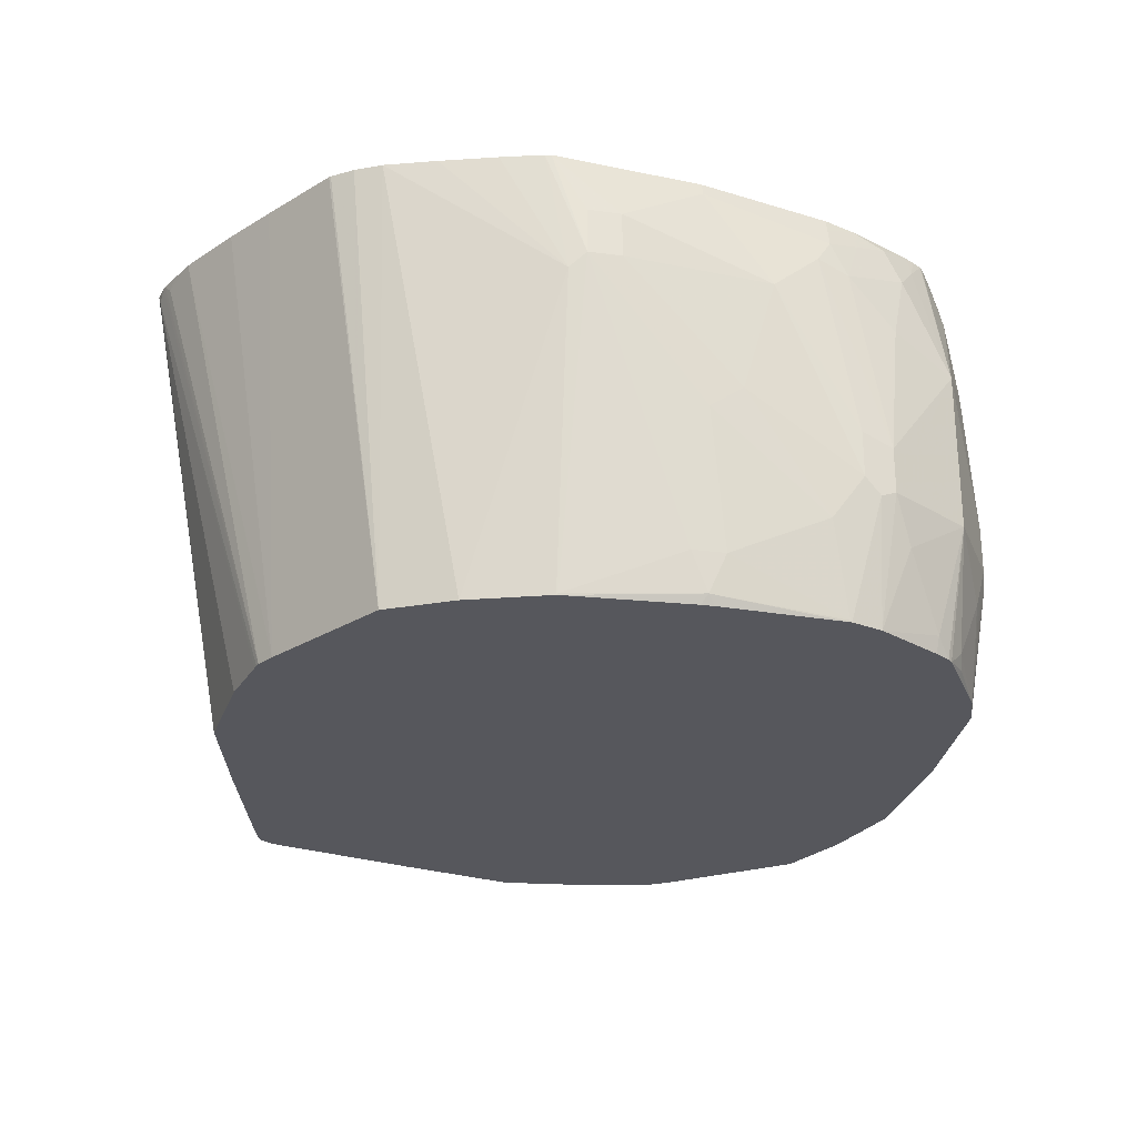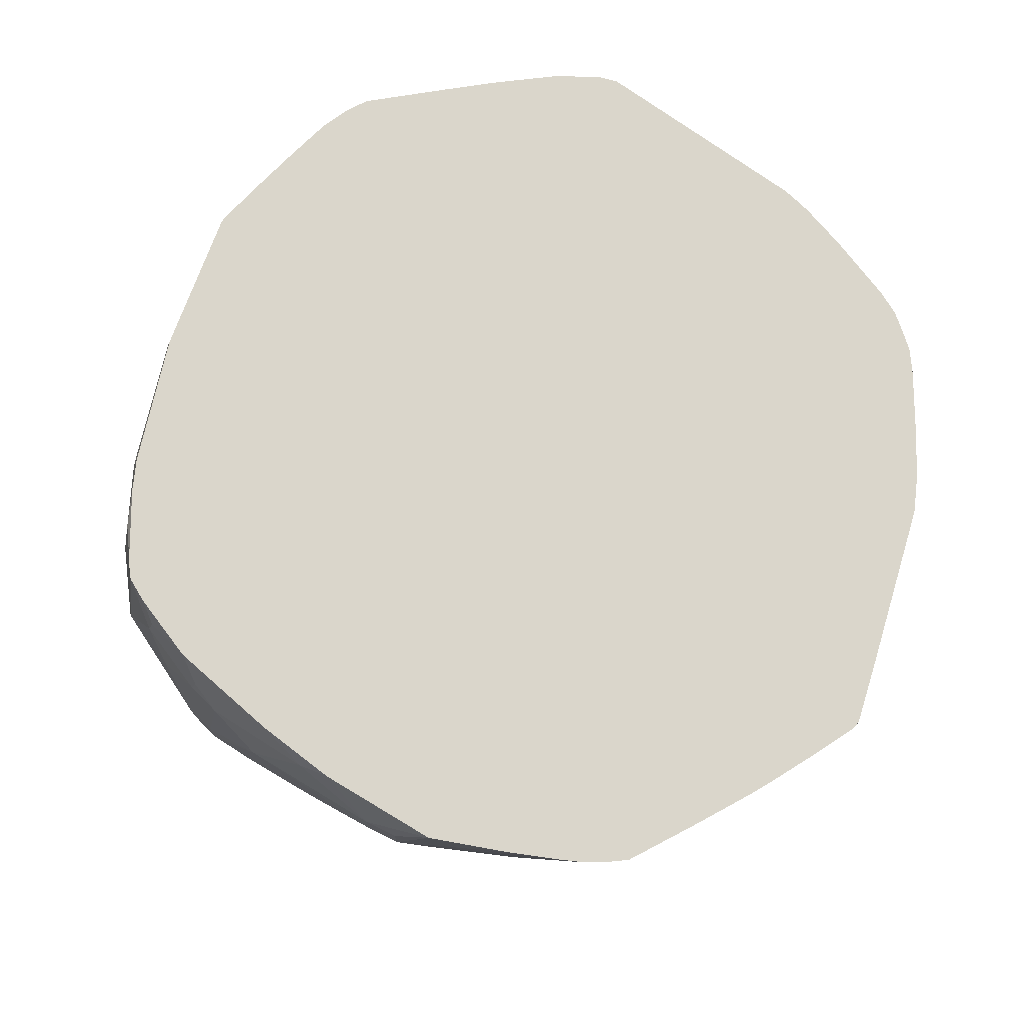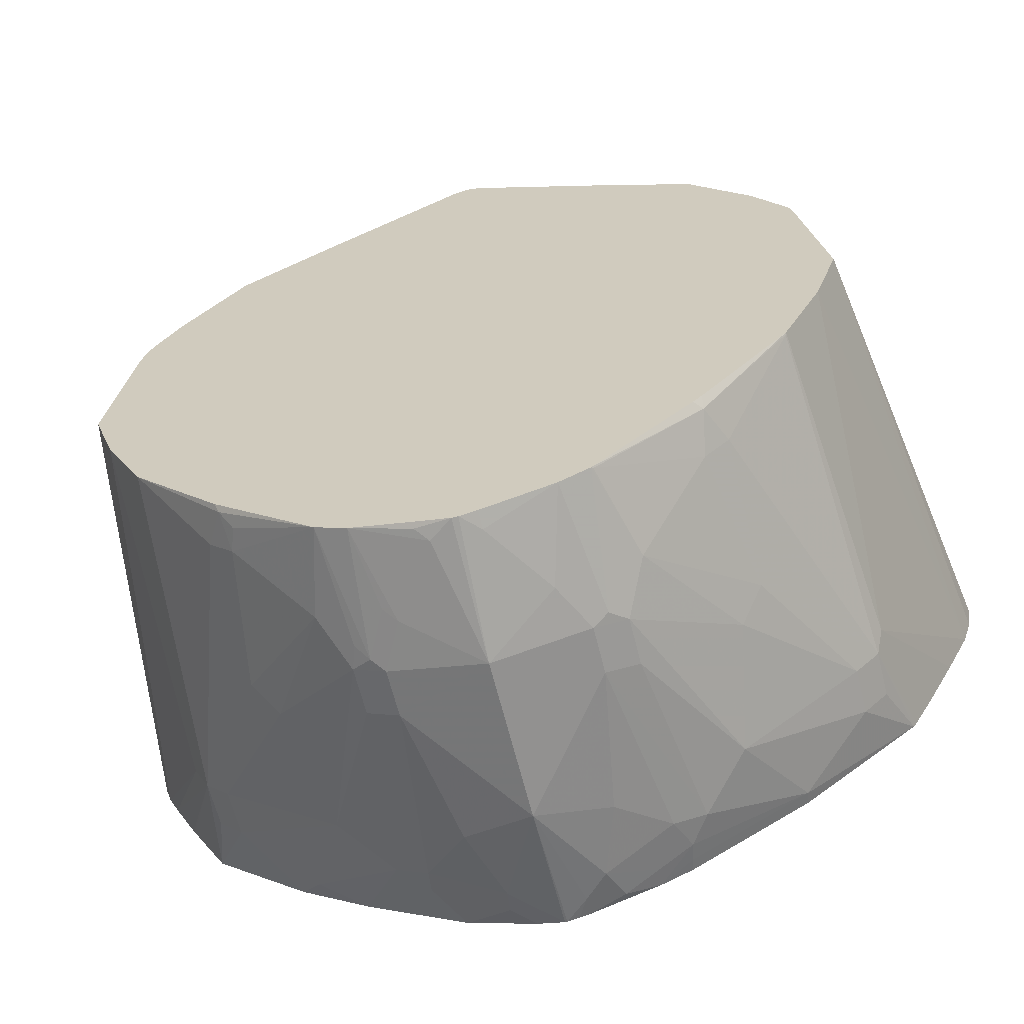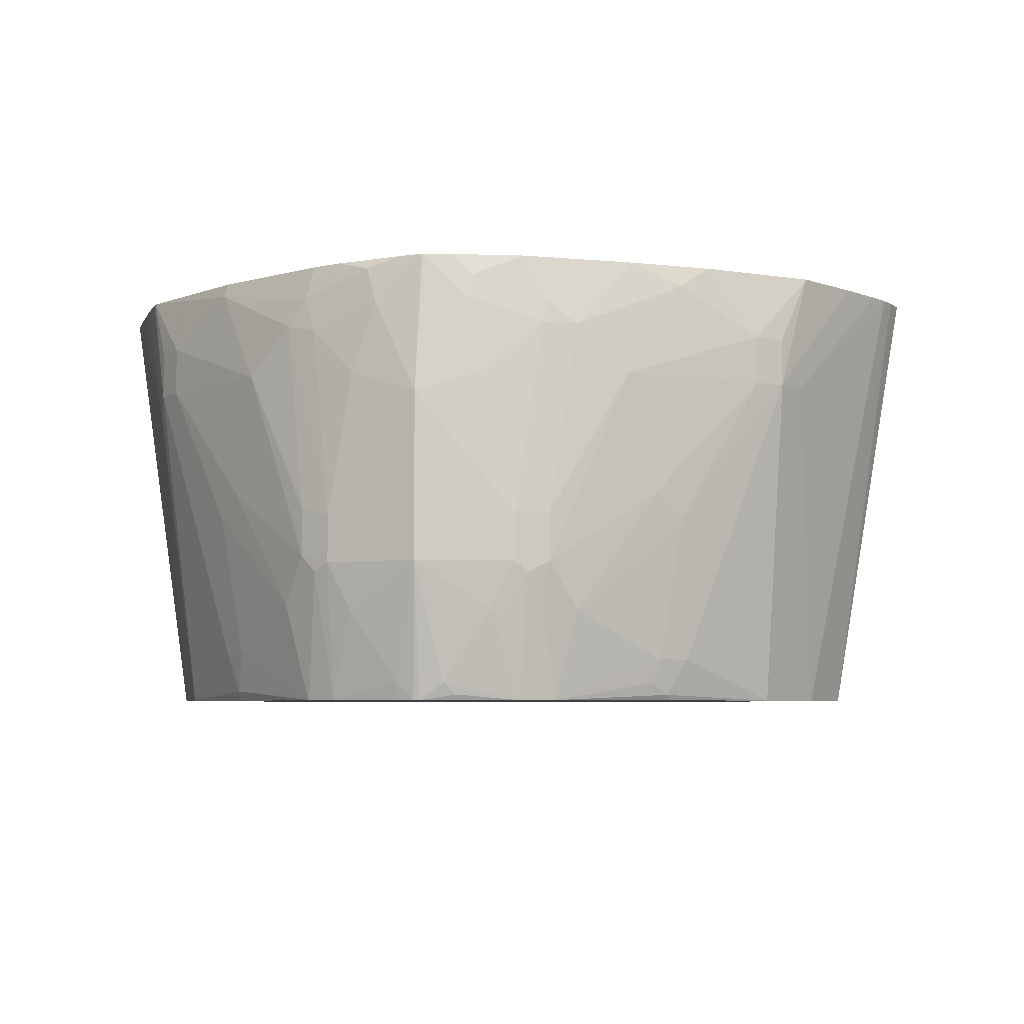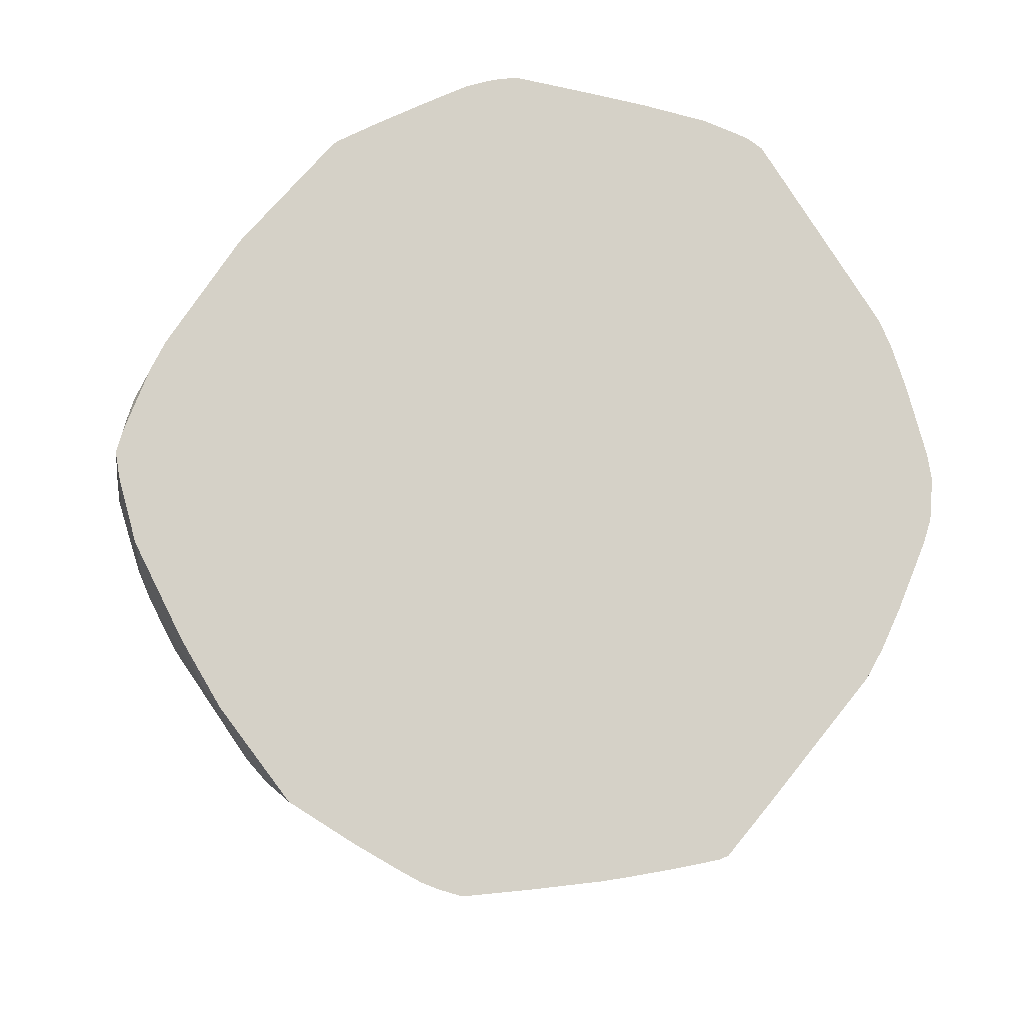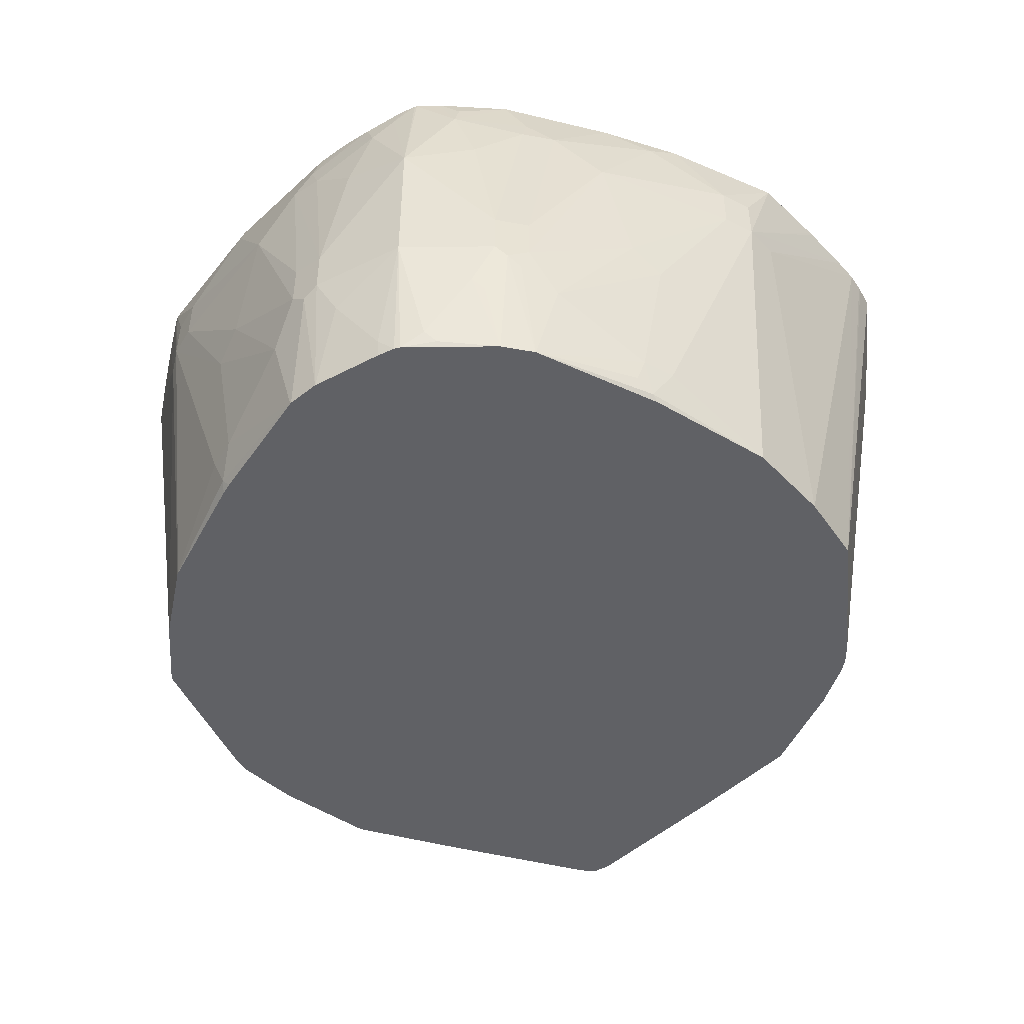
<metadata>
{"format":"obj","ext":"obj","renderer":"f3d","projection":"perspective","resolution":1024,"background":"white","views":[{"elev":-27.6,"azim":-56.6,"up":"+Z"},{"elev":73.9,"azim":71.4,"up":"+Z"},{"elev":-62.7,"azim":-166.3,"up":"+Y"},{"elev":-5.0,"azim":12.2,"up":"+Z"},{"elev":79.4,"azim":93.4,"up":"+Z"},{"elev":-48.2,"azim":14.8,"up":"+Z"}]}
</metadata>
<code>
v 0.3688 0.1547 0.4068
v 0.3646 0.1361 0.4068
v 0.3113 0.1363 0.04411
v 0.3591 0.216 0.4068
v 0.3639 0.1334 0.4068
v 0.3591 0.1187 0.4068
v 0.2919 0.07786 0.04411
v 0.2919 0.253 0.04411
v 0.3493 0.2715 0.4068
v 0.3498 0.099 0.4068
v 0.2919 4.189e-05 0.3114
v 0.2789 -0.02595 0.3114
v 0.2659 0.02596 0.04411
v 0.2878 0.2693 0.04411
v 0.3347 0.3347 0.4068
v 0.3445 0.2938 0.4068
v 0.3303 0.06013 0.4068
v 0.2594 0.013 0.04411
v 0.3289 0.05745 0.4068
v 0.2978 0.000983 0.4068
v 0.2789 -0.02595 0.3503
v 0.2594 -0.04535 0.3114
v 0.2011 -0.08429 0.1946
v 0.2011 -0.06482 0.07787
v 0.2869 0.2716 0.04411
v 0.3211 0.3794 0.3989
v 0.325 0.3716 0.4068
v 0.1848 -0.07293 0.04869
v 0.1871 -0.06728 0.04411
v 0.2594 -0.04535 0.3503
v 0.2205 -0.06482 0.4068
v 0.1622 -0.1232 0.3114
v 0.1816 -0.1038 0.2141
v 0.1232 -0.1427 0.1168
v 0.1816 -0.08429 0.07787
v 0.282 0.282 0.04411
v 0.3211 0.3794 0.4068
v 0.2594 0.3178 0.04411
v 0.2076 0.3827 0.04411
v 0.1622 0.493 0.4022
v 0.276 0.4122 0.4068
v 0.1751 -0.08509 0.05841
v 0.1038 -0.1427 0.04411
v 0.2011 -0.08429 0.3892
v 0.1634 -0.1031 0.4068
v 0.1232 -0.1427 0.3503
v 0.1038 -0.1621 0.1946
v 0.1038 -0.1621 0.1557
v 0.09726 -0.163 0.1362
v 0.1232 0.4346 0.04411
v 0.01422 0.4988 0.04411
v 0.01032 0.5008 0.04411
v 0.1358 0.5056 0.4068
v 0.1575 0.4953 0.4068
v 0.1622 0.493 0.4068
v 0.08751 -0.1702 0.146
v 0.07783 -0.1557 0.04411
v 0.0813 -0.1506 0.4068
v 0.09971 -0.1508 0.3697
v 0.09726 -0.1557 0.3503
v 0.07783 -0.1751 0.1946
v 0.07783 -0.1751 0.1557
v 0 0.5034 0.04411
v 0 0.5448 0.3697
v 0.04079 0.5391 0.4068
v 0.09921 0.5196 0.4068
v 0.107 0.5157 0.3989
v 0.06809 -0.1702 0.107
v 0.05834 -0.1751 0.1168
v 0.01942 -0.1751 0.05841
v 0.02917 -0.1702 0.04869
v 0.02462 -0.1691 0.04411
v 0.08 -0.1513 0.4068
v 0.07783 -0.1557 0.3892
v 0.03892 -0.1751 0.3697
v 0.05834 -0.1751 0.3114
v 0 -0.1945 0.2919
v 0 -0.1945 0.1557
v -0.005126 0.5034 0.04411
v -0.03942 0.54 0.4068
v -0.01964 0.5444 0.4068
v -0.01755 0.5448 0.4068
v 0 0.5448 0.4068
v 0.01906 0.5445 0.4068
v 0 -0.1751 0.04411
v 0.02375 -0.1702 0.4068
v 0.0413 -0.1702 0.3892
v 0.02159 -0.1707 0.4068
v 0.001877 -0.1751 0.4068
v 0 -0.1751 0.4068
v -0.01942 -0.1751 0.3892
v -0.03892 -0.1751 0.3697
v -0.05834 -0.1751 0.3114
v -0.07783 -0.1751 0.1946
v -0.07783 -0.1751 0.1557
v -0.05834 -0.1751 0.1168
v -0.01942 -0.1751 0.05841
v -0.005126 -0.1751 0.04411
v -0.01119 0.5003 0.04411
v -0.1386 0.5011 0.3892
v -0.1365 0.5055 0.4068
v -0.1002 0.5196 0.4068
v -0.09776 0.5205 0.4068
v -0.009531 -0.1732 0.4068
v -0.01755 -0.1712 0.4068
v -0.04859 -0.1654 0.3989
v -0.07783 -0.1557 0.3892
v -0.09726 -0.1557 0.3503
v -0.1232 -0.1427 0.3568
v -0.1038 -0.1621 0.2011
v -0.1038 -0.1621 0.1622
v -0.09076 -0.1686 0.1492
v -0.07783 -0.1557 0.04411
v -0.01942 -0.172 0.04411
v -0.02419 0.4932 0.04411
v -0.1599 0.4936 0.4068
v -0.1482 0.4996 0.4068
v -0.07588 -0.1518 0.4068
v -0.107 -0.1459 0.3795
v -0.2011 -0.08429 0.3957
v -0.1622 -0.1232 0.3178
v -0.1816 -0.1038 0.2206
v -0.1232 -0.1427 0.1233
v -0.1025 -0.1434 0.04411
v -0.1232 0.4346 0.04411
v -0.2076 0.3827 0.04411
v -0.2962 0.3963 0.4068
v -0.1015 -0.1405 0.4068
v -0.1038 -0.1427 0.3957
v -0.1988 -0.08205 0.4068
v -0.2205 -0.06482 0.4068
v -0.2962 -0.004301 0.4068
v -0.2594 -0.04535 0.3568
v -0.2594 -0.04535 0.3178
v -0.2011 -0.08429 0.2011
v -0.1038 -0.1427 0.04542
v -0.1816 -0.08429 0.08436
v -0.1034 -0.1426 0.04411
v -0.2594 0.3178 0.04411
v -0.3162 0.3794 0.3989
v -0.3142 0.3833 0.4068
v -0.2991 4.189e-05 0.4068
v -0.2789 -0.02595 0.3178
v -0.2789 -0.02595 0.3568
v -0.2011 -0.06482 0.08436
v -0.1881 -0.07133 0.05192
v -0.1815 -0.07213 0.04411
v -0.2844 0.2761 0.04411
v -0.3221 0.3716 0.4068
v -0.2866 0.2724 0.04411
v -0.3164 0.03139 0.4068
v -0.2854 -0.01292 0.3049
v -0.2601 0.0143 0.04411
v -0.2594 0.013 0.04542
v -0.1889 -0.06475 0.04411
v -0.2594 0.01336 0.04411
v -0.324 0.3679 0.4068
v -0.2883 0.269 0.04411
v -0.3386 0.07395 0.4068
v -0.2659 0.02596 0.04411
v -0.3581 0.1129 0.4068
v -0.2919 0.07786 0.04411
v -0.3259 0.36 0.3989
v -0.3298 0.3521 0.4068
v -0.2919 0.253 0.04411
v -0.3374 0.3308 0.4068
v -0.3653 0.1356 0.4068
v -0.3113 0.1363 0.04411
v -0.3573 0.2278 0.4068
v -0.3493 0.2743 0.4068
v -0.3688 0.1558 0.4068
v -0.3688 0.1576 0.4068
f 79 101 102
f 79 100 101
f 79 99 100
f 78 98 85
f 78 97 98
f 78 96 97
f 78 95 96
f 75 89 77
f 77 94 95
f 77 93 94
f 77 92 93
f 77 91 92
f 77 90 91
f 77 89 90
f 75 77 76
f 75 88 89
f 77 95 78
f 79 102 103
f 93 108 94
f 86 88 87
f 99 115 116
f 75 87 88
f 97 113 114
f 96 113 97
f 95 113 96
f 95 112 113
f 95 111 112
f 94 111 95
f 79 103 80
f 94 110 111
f 94 108 109
f 92 108 93
f 92 107 108
f 92 106 107
f 92 105 106
f 91 105 92
f 91 104 105
f 90 104 91
f 94 109 110
f 97 114 98
f 60 75 76
f 73 87 75
f 57 71 72
f 57 70 71
f 57 69 70
f 57 68 69
f 56 68 57
f 56 62 68
f 53 67 66
f 52 67 53
f 58 73 59
f 52 66 67
f 52 64 65
f 52 63 64
f 48 56 49
f 48 62 56
f 47 62 48
f 47 61 62
f 99 116 100
f 46 61 47
f 52 65 66
f 73 75 74
f 59 73 74
f 59 75 60
f 73 86 87
f 71 85 72
f 70 85 71
f 70 78 85
f 69 78 70
f 64 79 80
f 64 84 65
f 64 83 84
f 59 74 75
f 64 82 83
f 64 80 81
f 63 79 64
f 62 69 68
f 62 78 69
f 61 78 62
f 61 77 78
f 61 76 77
f 60 76 61
f 64 81 82
f 100 116 117
f 133 143 134
f 105 118 106
f 146 156 155
f 146 154 156
f 146 155 147
f 145 154 146
f 143 154 145
f 143 153 154
f 143 152 153
f 142 152 143
f 142 151 152
f 140 150 149
f 140 148 150
f 140 149 141
f 139 148 140
f 138 146 147
f 137 145 146
f 136 146 138
f 136 137 146
f 149 150 158
f 149 158 157
f 151 159 152
f 152 160 153
f 46 60 61
f 168 172 169
f 168 171 172
f 167 171 168
f 165 168 169
f 165 170 166
f 165 169 170
f 163 166 164
f 135 143 145
f 161 168 162
f 158 166 163
f 158 165 166
f 157 158 163
f 157 163 164
f 153 156 154
f 152 162 160
f 152 161 162
f 152 159 161
f 161 167 168
f 100 117 101
f 135 145 137
f 133 144 143
f 118 128 129
f 116 126 127
f 116 125 126
f 115 125 116
f 112 124 113
f 112 123 124
f 111 123 112
f 111 122 123
f 111 121 122
f 110 121 111
f 109 121 110
f 109 120 121
f 109 119 120
f 108 119 109
f 107 119 108
f 107 118 119
f 106 118 107
f 118 129 119
f 119 129 120
f 120 129 128
f 120 128 130
f 132 144 133
f 132 143 144
f 132 142 143
f 126 141 127
f 126 140 141
f 126 139 140
f 124 136 138
f 123 137 136
f 134 143 135
f 123 135 137
f 122 134 135
f 122 135 123
f 121 133 134
f 121 134 122
f 120 133 121
f 120 132 133
f 120 131 132
f 120 130 131
f 123 136 124
f 46 59 60
f 34 48 49
f 45 58 59
f 1 5 2
f 1 6 5
f 1 10 6
f 1 17 10
f 1 19 17
f 1 20 19
f 1 31 20
f 1 45 31
f 1 58 45
f 1 73 58
f 1 86 73
f 1 88 86
f 1 89 88
f 1 90 89
f 1 104 90
f 1 105 104
f 1 118 105
f 2 5 3
f 3 5 6
f 3 6 7
f 3 7 13
f 3 162 168
f 3 160 162
f 3 153 160
f 3 156 153
f 3 155 156
f 3 147 155
f 3 138 147
f 3 124 138
f 1 128 118
f 3 113 124
f 3 98 114
f 3 85 98
f 3 72 85
f 3 57 72
f 3 43 57
f 3 29 43
f 3 18 29
f 3 13 18
f 3 114 113
f 3 168 165
f 1 130 128
f 1 132 131
f 1 83 82
f 1 84 83
f 1 65 84
f 1 66 65
f 1 53 66
f 1 54 53
f 1 55 54
f 1 41 55
f 1 37 41
f 1 27 37
f 1 15 27
f 1 16 15
f 1 9 16
f 1 4 9
f 1 3 4
f 1 2 3
f 45 59 46
f 1 82 81
f 1 81 80
f 1 80 103
f 1 103 102
f 1 142 132
f 1 151 142
f 1 159 151
f 1 161 159
f 1 167 161
f 1 171 167
f 1 172 171
f 1 169 172
f 1 131 130
f 1 170 169
f 1 164 166
f 1 157 164
f 1 149 157
f 1 141 149
f 1 127 141
f 1 117 116
f 1 101 117
f 1 102 101
f 1 166 170
f 3 165 158
f 1 116 127
f 3 150 148
f 28 43 29
f 28 42 43
f 28 35 42
f 26 41 37
f 26 40 41
f 26 39 40
f 26 38 39
f 26 36 38
f 26 37 27
f 25 36 26
f 24 35 28
f 23 35 24
f 23 34 35
f 23 33 34
f 22 33 23
f 22 32 33
f 22 30 32
f 30 31 44
f 20 31 30
f 30 44 32
f 32 44 46
f 44 45 46
f 3 158 150
f 43 56 57
f 43 49 56
f 40 55 41
f 40 54 55
f 40 53 54
f 40 52 53
f 40 51 52
f 40 50 51
f 39 50 40
f 35 43 42
f 34 43 35
f 33 48 34
f 32 48 33
f 32 47 48
f 32 46 47
f 31 45 44
f 20 30 21
f 34 49 43
f 18 24 28
f 4 8 9
f 3 8 4
f 3 14 8
f 3 25 14
f 3 36 25
f 3 38 36
f 3 39 38
f 3 50 39
f 6 10 11
f 3 51 50
f 3 79 63
f 3 99 79
f 3 115 99
f 3 125 115
f 3 126 125
f 18 28 29
f 3 148 139
f 3 139 126
f 3 63 52
f 6 11 7
f 3 52 51
f 7 12 13
f 14 25 26
f 7 11 12
f 14 27 15
f 12 24 18
f 12 23 24
f 12 22 23
f 14 26 27
f 12 21 30
f 12 20 21
f 12 19 20
f 12 30 22
f 8 15 16
f 12 18 13
f 10 12 11
f 8 14 15
f 10 17 12
f 8 16 9
f 12 17 19

</code>
